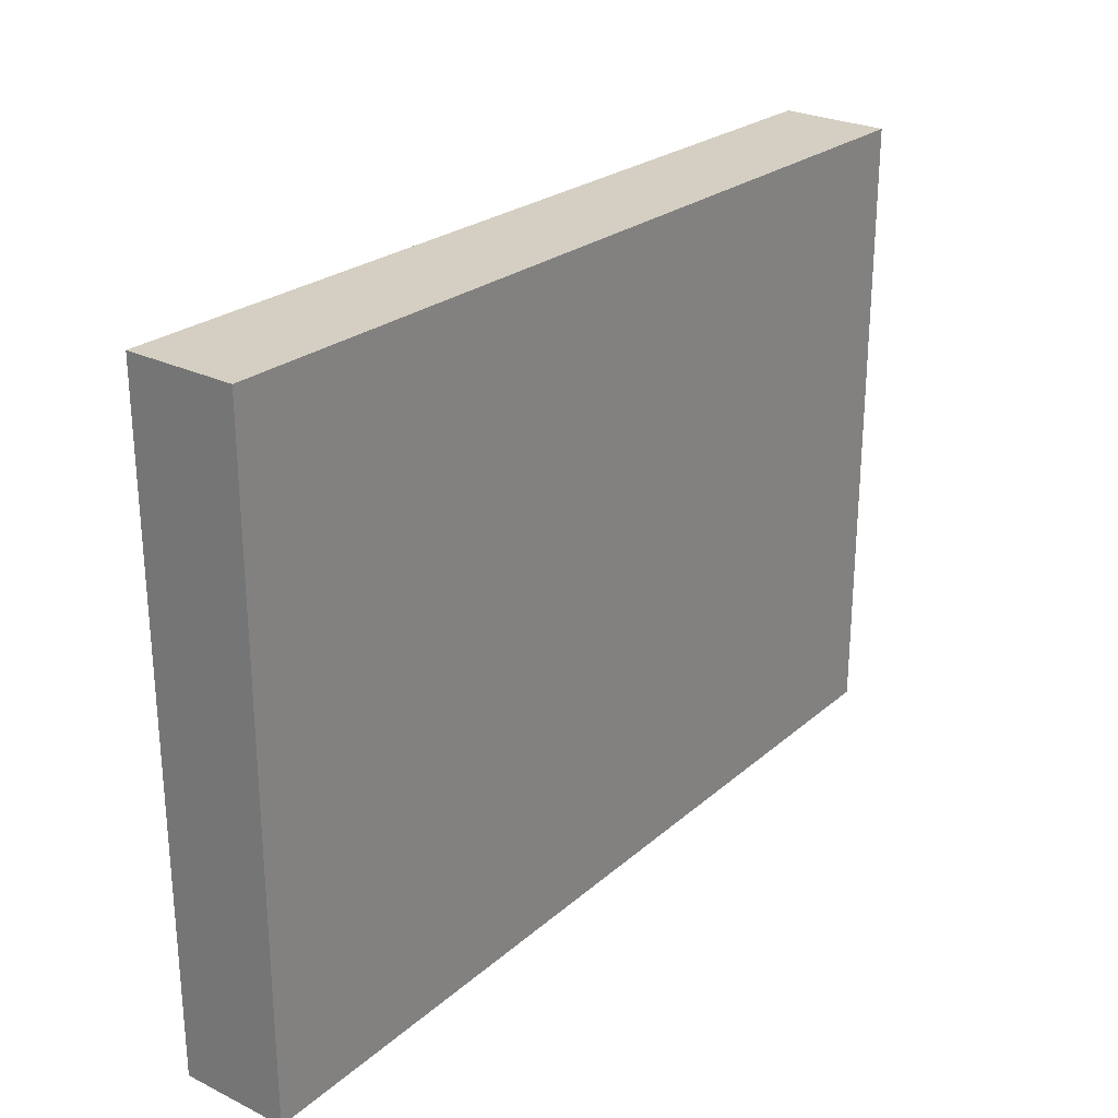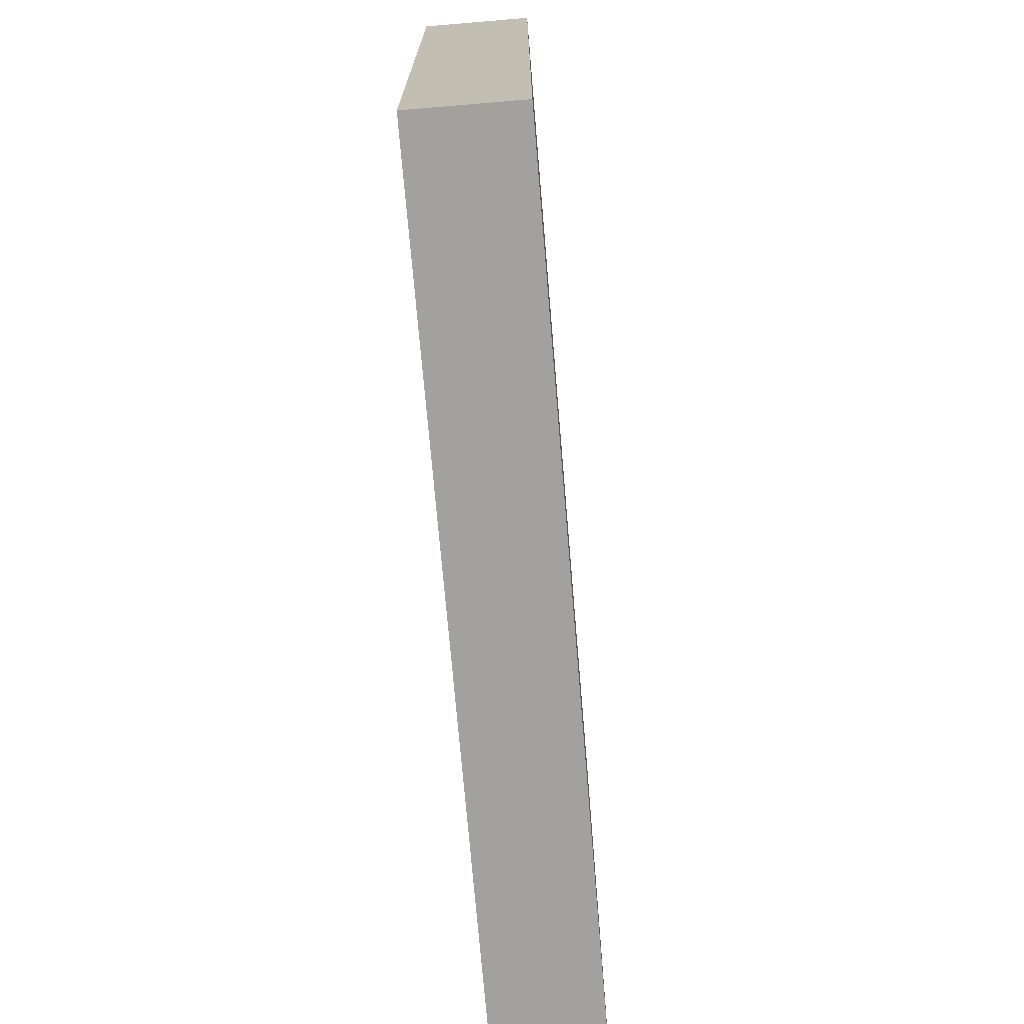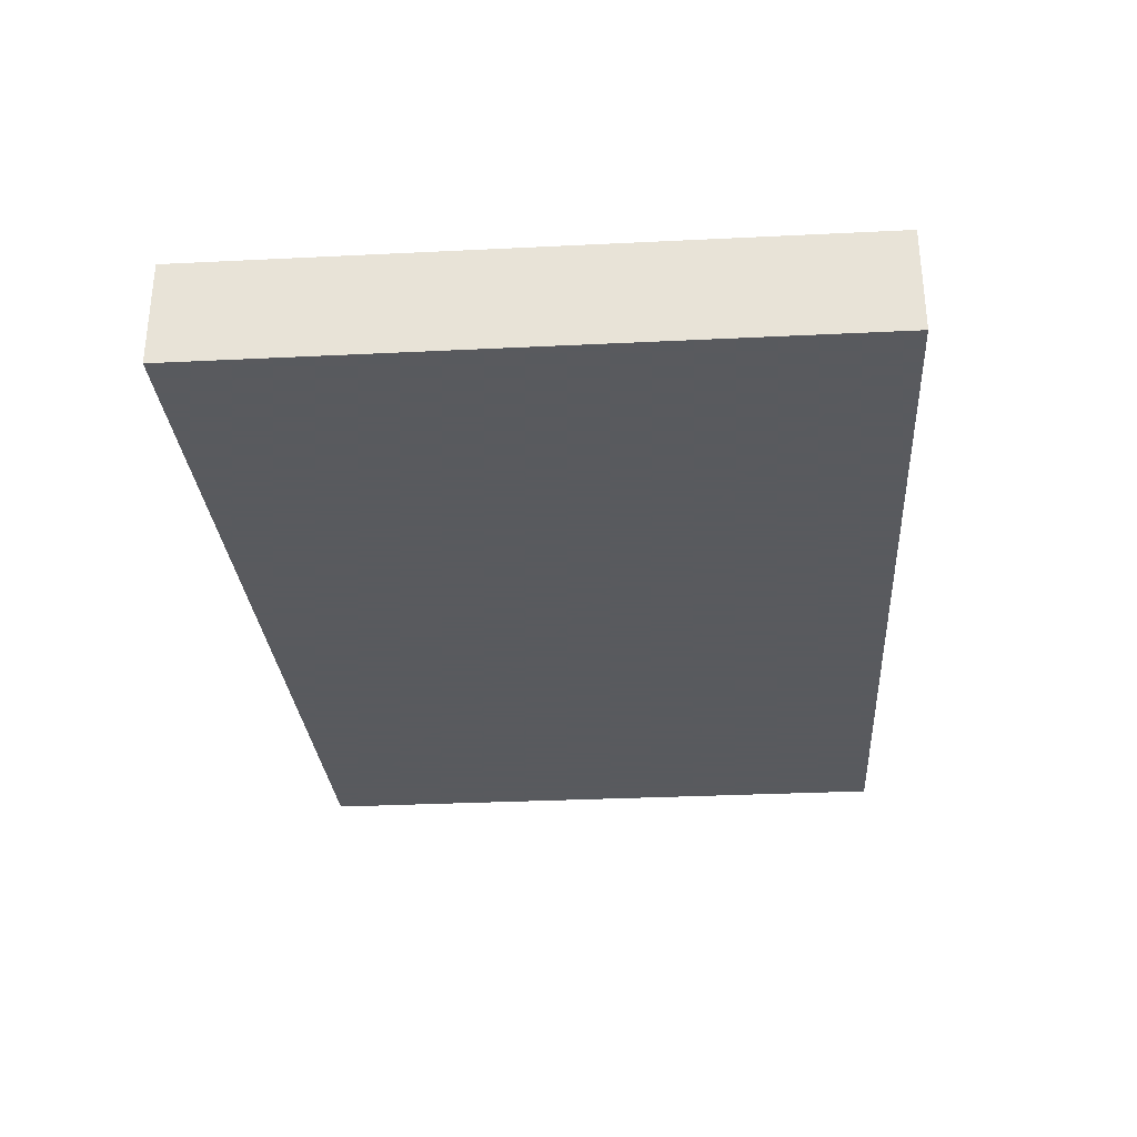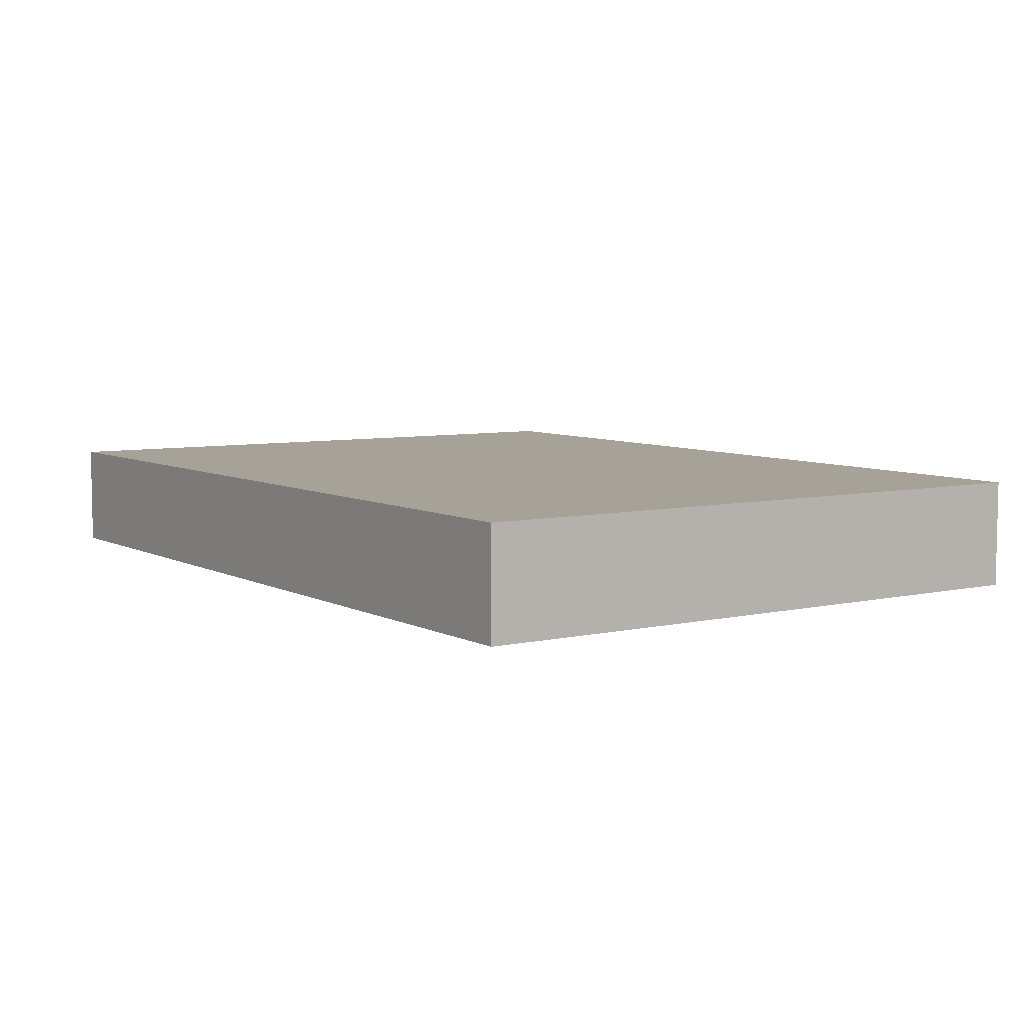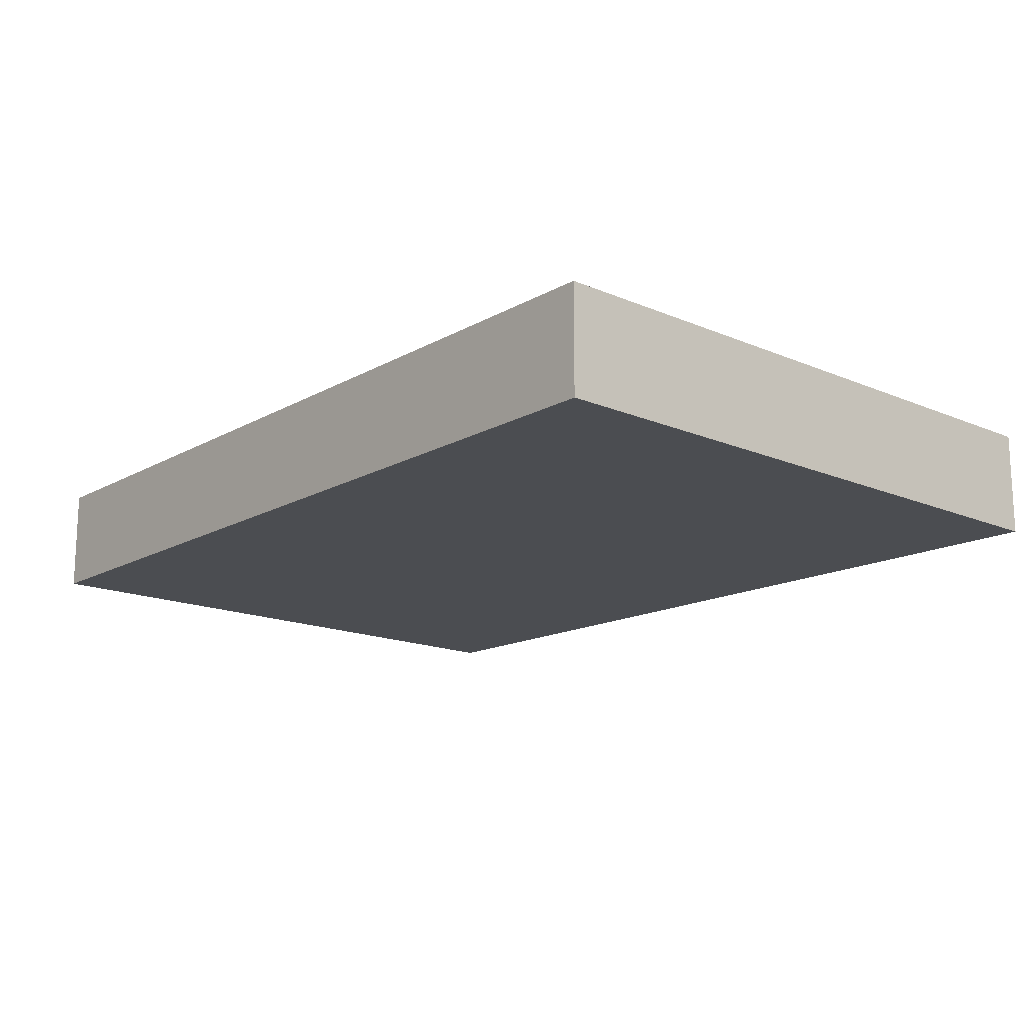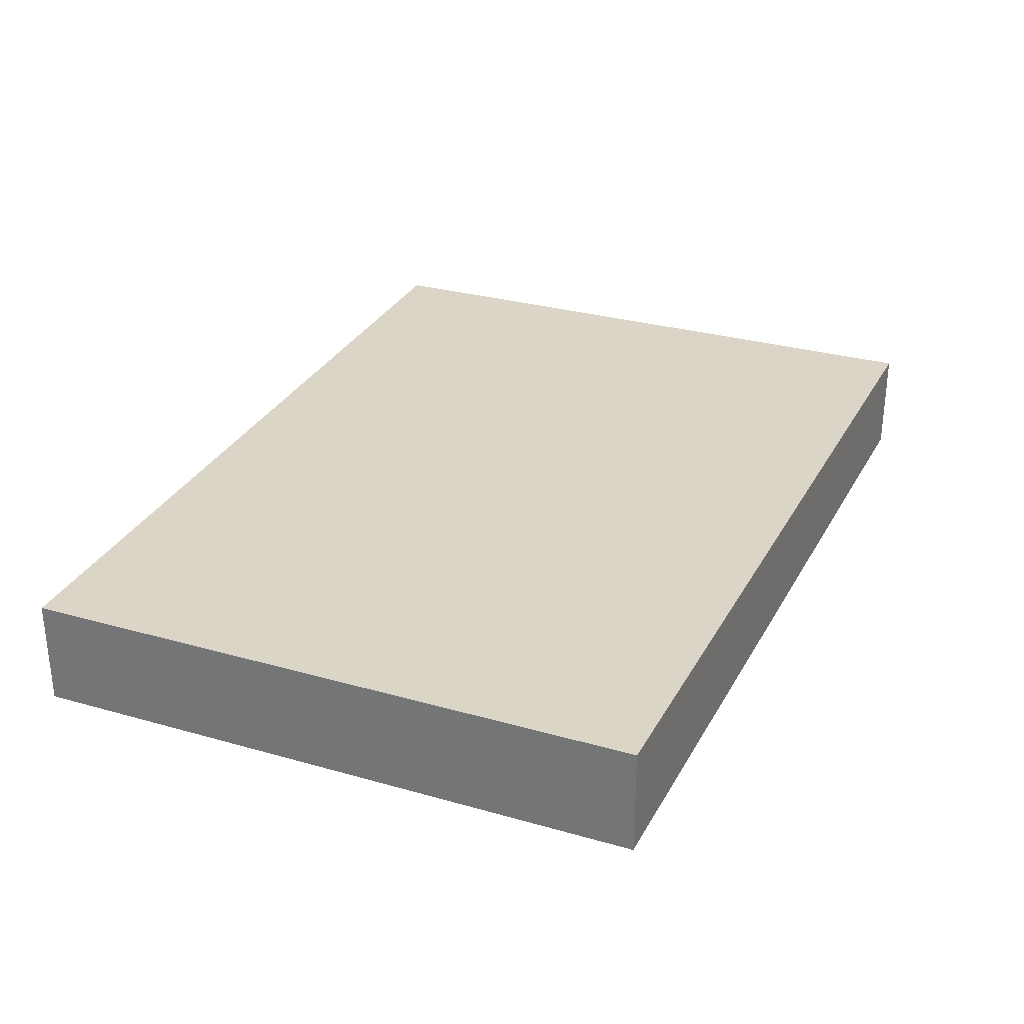
<metadata>
{"format":"obj","ext":"obj","renderer":"f3d","projection":"perspective","resolution":1024,"background":"white","views":[{"elev":26.4,"azim":-52.6,"up":"+Y"},{"elev":-71.5,"azim":94.8,"up":"+Y"},{"elev":-31.2,"azim":-86.0,"up":"+Z"},{"elev":6.5,"azim":56.1,"up":"+Z"},{"elev":-15.7,"azim":-131.9,"up":"+Z"},{"elev":29.6,"azim":112.7,"up":"+Z"}]}
</metadata>
<code>
v  89.98 -20.83 -3.364
v  89.98 23.33 -3.364
v  149.9 21.85 -3.362
v  149.9 -20.32 -3.362
v  149.9 -20.32 3.828
v  149.9 21.85 3.828
v  89.98 23.33 3.836
v  89.98 -20.83 3.836
g Object47
f 1 2 3 4
f 5 6 7 8
f 5 8 1 4
f 7 2 1 8
f 7 6 3 2
f 5 4 3 6

</code>
